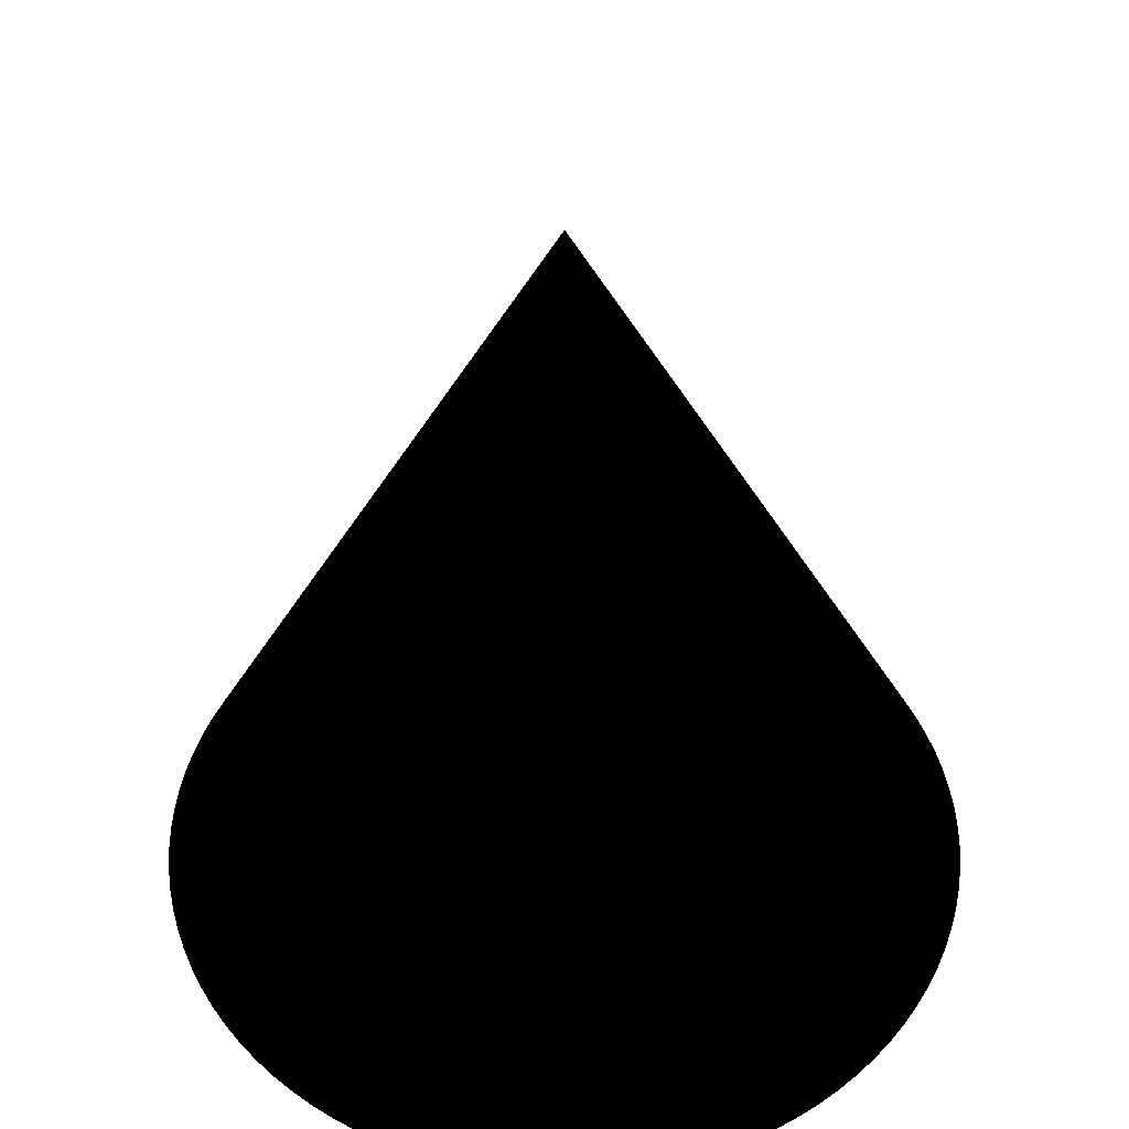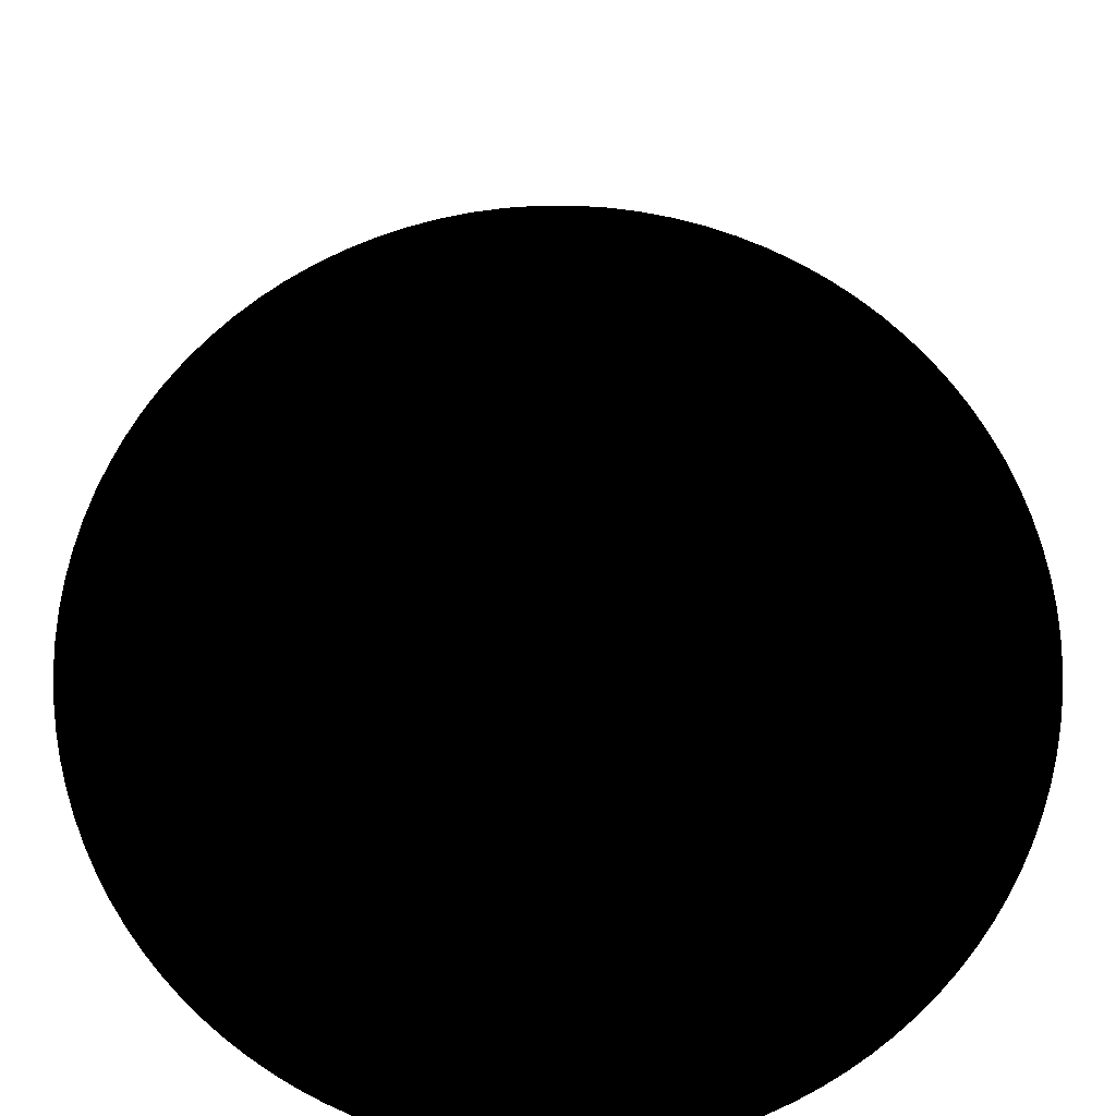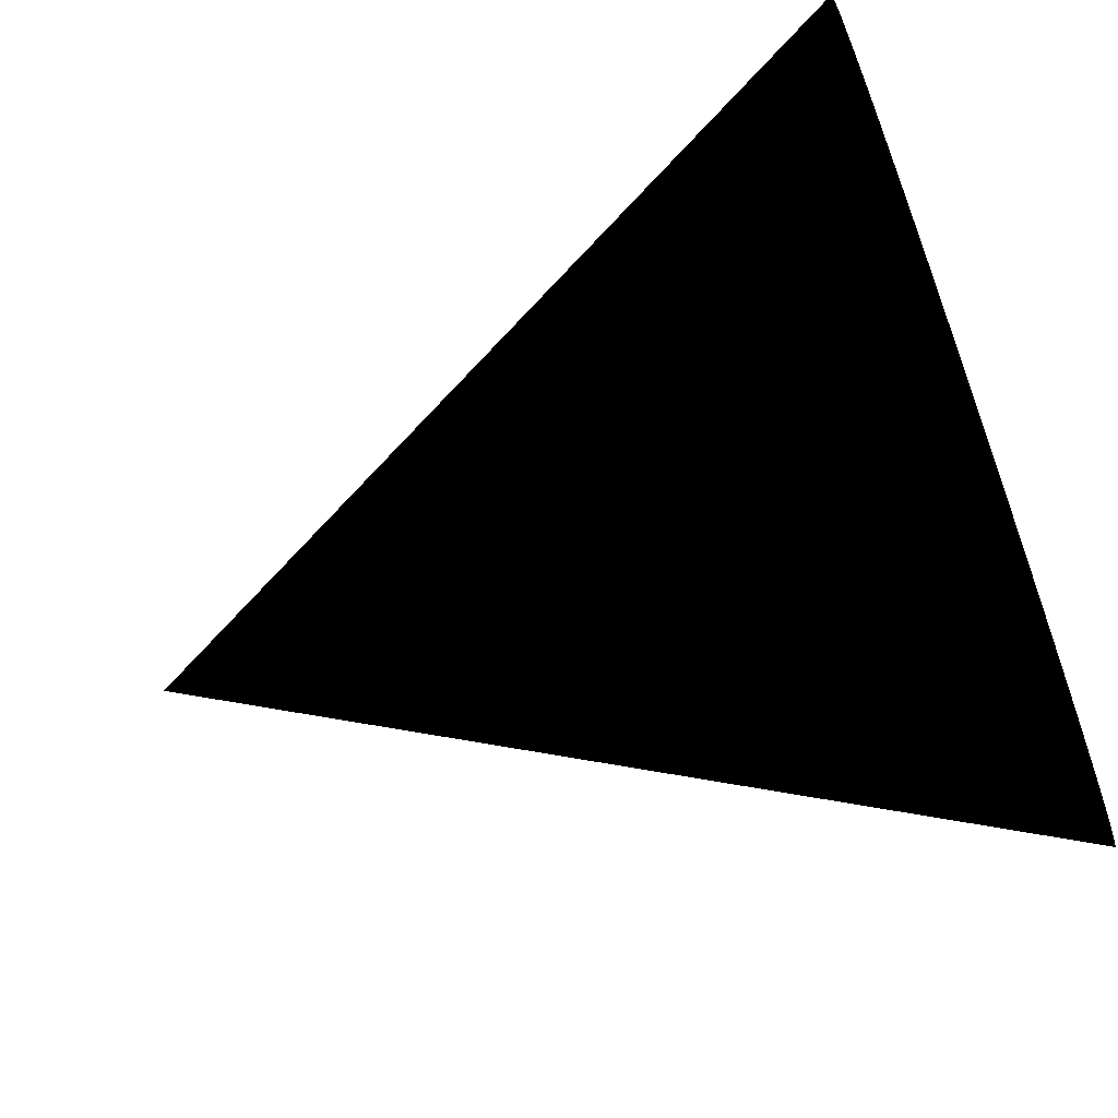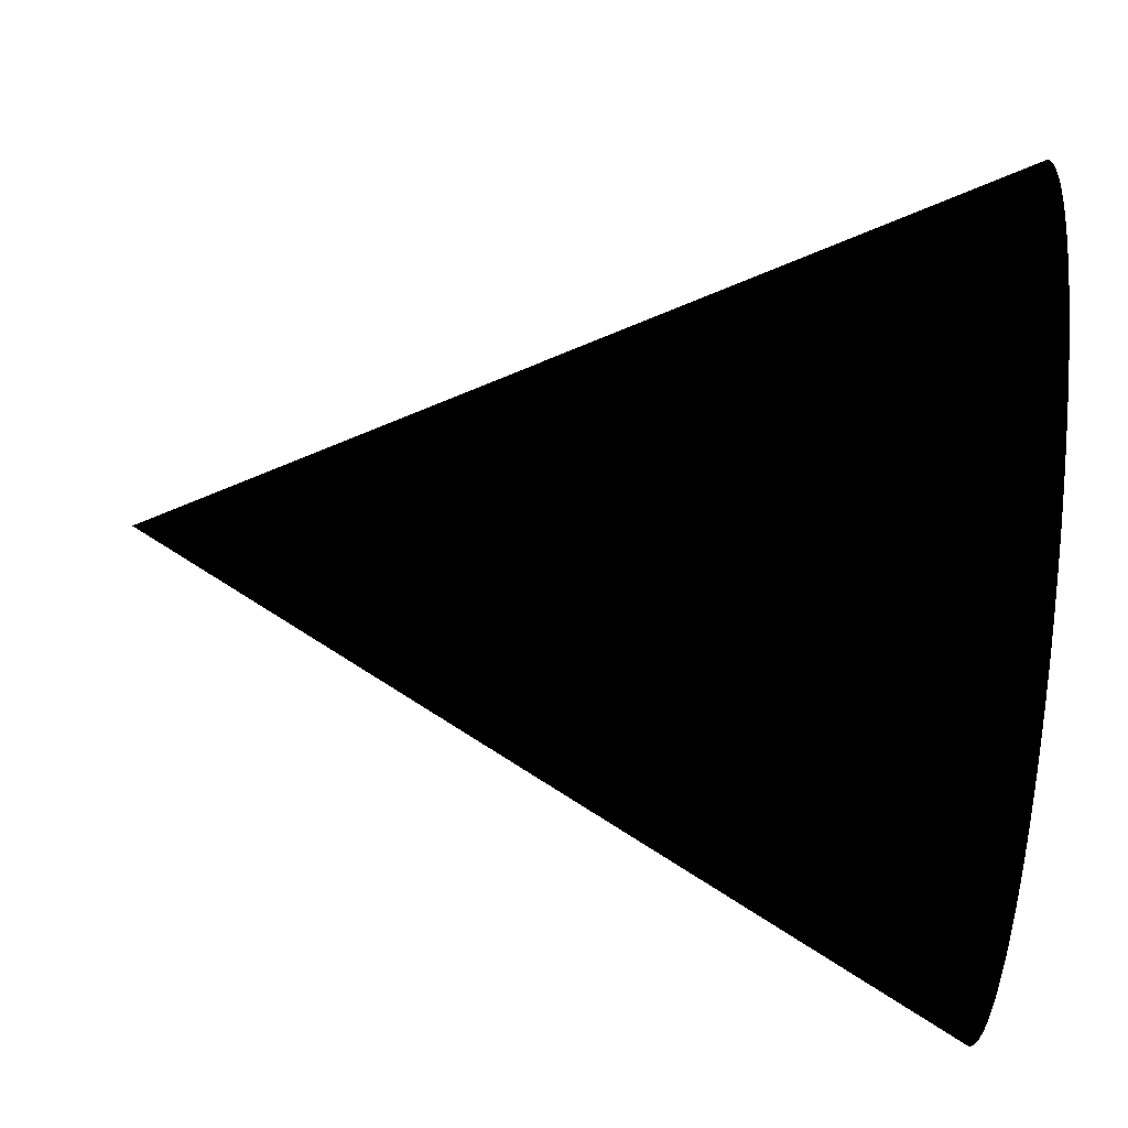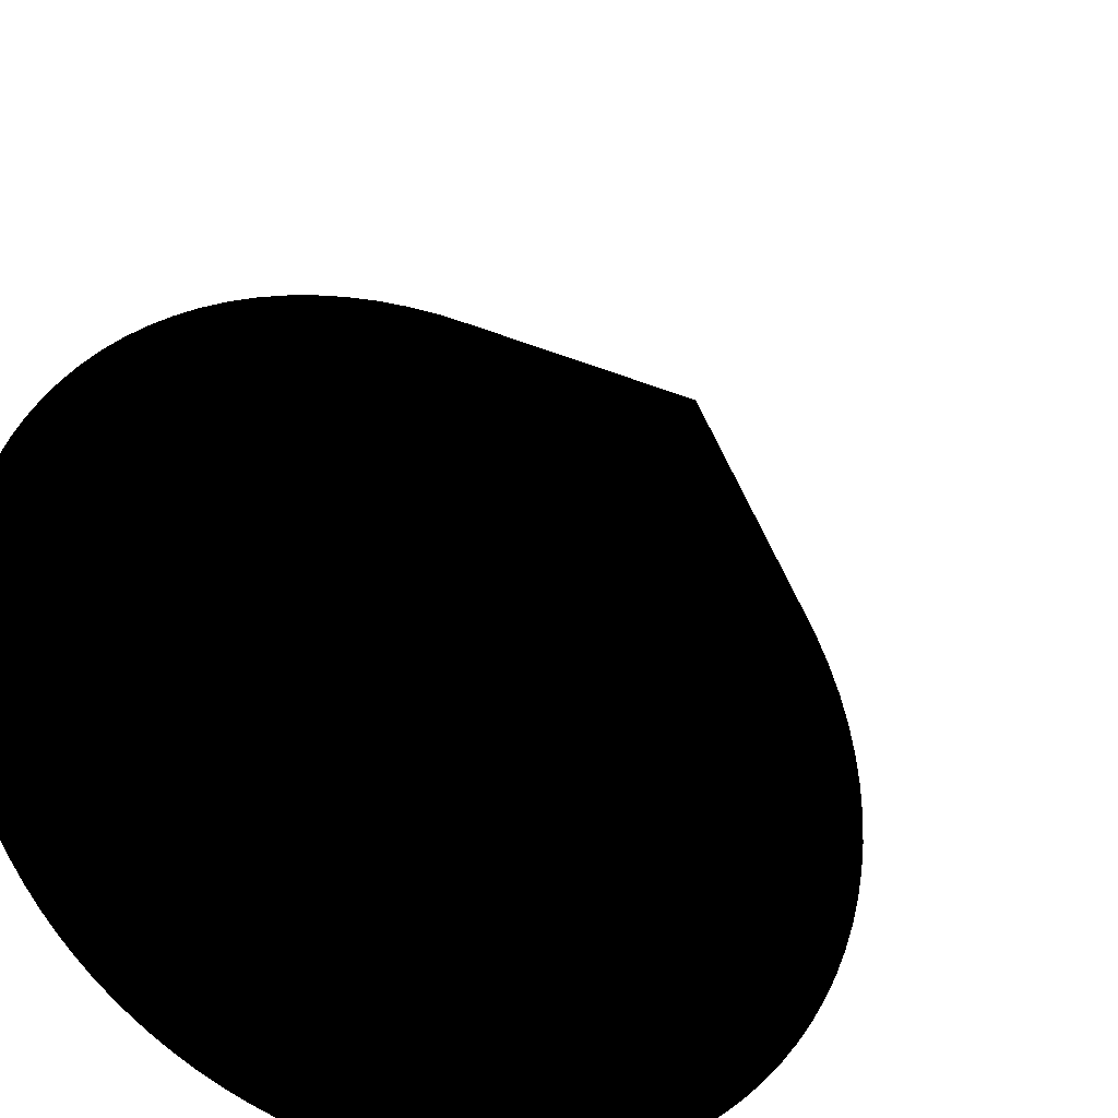
<metadata>
{"format":"obj","ext":"obj","renderer":"f3d","projection":"perspective","resolution":1024,"background":"white","views":[{"elev":47.0,"azim":-124.6,"up":"+Z"},{"elev":-73.0,"azim":139.3,"up":"+Z"},{"elev":-61.9,"azim":110.7,"up":"+Y"},{"elev":62.1,"azim":95.7,"up":"+Y"},{"elev":26.2,"azim":-159.2,"up":"+Y"}]}
</metadata>
<code>
v  0 0 0.0874
v  0.04361 0.002772 0
v  0.0437 0 0
v  0.04335 0.005532 0
v  0.04291 0.00827 0
v  0.0423 0.01098 0
v  0.04152 0.01364 0
v  0.04057 0.01624 0
v  0.03946 0.01878 0
v  0.03819 0.02125 0
v  0.03676 0.02363 0
v  0.03519 0.02591 0
v  0.03348 0.02809 0
v  0.03163 0.03016 0
v  0.02965 0.0321 0
v  0.02756 0.03392 0
v  0.02535 0.0356 0
v  0.02304 0.03713 0
v  0.02064 0.03852 0
v  0.01815 0.03975 0
v  0.0156 0.04082 0
v  0.01298 0.04173 0
v  0.0103 0.04247 0
v  0.007588 0.04304 0
v  0.004844 0.04343 0
v  0.002079 0.04365 0
v  -0.0006933 0.04369 0
v  -0.003463 0.04356 0
v  -0.006219 0.04326 0
v  -0.00895 0.04277 0
v  -0.01164 0.04212 0
v  -0.01429 0.0413 0
v  -0.01688 0.04031 0
v  -0.01941 0.03915 0
v  -0.02185 0.03785 0
v  -0.02421 0.03638 0
v  -0.02647 0.03477 0
v  -0.02862 0.03303 0
v  -0.03065 0.03114 0
v  -0.03257 0.02914 0
v  -0.03435 0.02701 0
v  -0.03599 0.02478 0
v  -0.03749 0.02245 0
v  -0.03884 0.02002 0
v  -0.04003 0.01752 0
v  -0.04106 0.01495 0
v  -0.04193 0.01231 0
v  -0.04263 0.009628 0
v  -0.04315 0.006905 0
v  -0.0435 0.004154 0
v  -0.04368 0.001387 0
v  -0.04368 -0.001387 0
v  -0.0435 -0.004154 0
v  -0.04315 -0.006905 0
v  -0.04263 -0.009628 0
v  -0.04193 -0.01231 0
v  -0.04106 -0.01495 0
v  -0.04003 -0.01752 0
v  -0.03884 -0.02002 0
v  -0.03749 -0.02245 0
v  -0.03599 -0.02478 0
v  -0.03435 -0.02701 0
v  -0.03257 -0.02914 0
v  -0.03065 -0.03114 0
v  -0.02862 -0.03303 0
v  -0.02647 -0.03477 0
v  -0.02421 -0.03638 0
v  -0.02185 -0.03785 0
v  -0.01941 -0.03915 0
v  -0.01688 -0.04031 0
v  -0.01429 -0.0413 0
v  -0.01164 -0.04212 0
v  -0.00895 -0.04277 0
v  -0.006219 -0.04326 0
v  -0.003463 -0.04356 0
v  -0.0006933 -0.04369 0
v  0.002079 -0.04365 0
v  0.004844 -0.04343 0
v  0.007588 -0.04304 0
v  0.0103 -0.04247 0
v  0.01298 -0.04173 0
v  0.0156 -0.04082 0
v  0.01815 -0.03975 0
v  0.02064 -0.03852 0
v  0.02304 -0.03713 0
v  0.02535 -0.0356 0
v  0.02756 -0.03392 0
v  0.02965 -0.0321 0
v  0.03163 -0.03016 0
v  0.03348 -0.02809 0
v  0.03519 -0.02591 0
v  0.03676 -0.02363 0
v  0.03819 -0.02125 0
v  0.03946 -0.01878 0
v  0.04057 -0.01624 0
v  0.04152 -0.01364 0
v  0.0423 -0.01098 0
v  0.04291 -0.00827 0
v  0.04335 -0.005532 0
v  0.04361 -0.002772 0
v  0.0437 -1.07e-17 0
v  0 0 0.076
v  0.038 0 0
v  0.03792 0.00241 0
v  0.03769 0.004811 0
v  0.03731 0.007192 0
v  0.03678 0.009544 0
v  0.0361 0.01186 0
v  0.03528 0.01412 0
v  0.03431 0.01633 0
v  0.03321 0.01848 0
v  0.03197 0.02054 0
v  0.0306 0.02253 0
v  0.02911 0.02443 0
v  0.0275 0.02622 0
v  0.02578 0.02791 0
v  0.02396 0.02949 0
v  0.02204 0.03095 0
v  0.02003 0.03229 0
v  0.01795 0.0335 0
v  0.01579 0.03457 0
v  0.01356 0.0355 0
v  0.01128 0.03629 0
v  0.008959 0.03693 0
v  0.006599 0.03742 0
v  0.004212 0.03777 0
v  0.001808 0.03796 0
v  -0.0006029 0.038 0
v  -0.003011 0.03788 0
v  -0.005408 0.03761 0
v  -0.007783 0.03719 0
v  -0.01013 0.03663 0
v  -0.01243 0.03591 0
v  -0.01468 0.03505 0
v  -0.01687 0.03405 0
v  -0.019 0.03291 0
v  -0.02105 0.03164 0
v  -0.02301 0.03024 0
v  -0.02488 0.02872 0
v  -0.02666 0.02708 0
v  -0.02832 0.02534 0
v  -0.02987 0.02349 0
v  -0.0313 0.02155 0
v  -0.0326 0.01952 0
v  -0.03378 0.01741 0
v  -0.03481 0.01524 0
v  -0.03571 0.013 0
v  -0.03646 0.01071 0
v  -0.03707 0.008372 0
v  -0.03752 0.006004 0
v  -0.03783 0.003612 0
v  -0.03798 0.001206 0
v  -0.03798 -0.001206 0
v  -0.03783 -0.003612 0
v  -0.03752 -0.006004 0
v  -0.03707 -0.008372 0
v  -0.03646 -0.01071 0
v  -0.03571 -0.013 0
v  -0.03481 -0.01524 0
v  -0.03378 -0.01741 0
v  -0.0326 -0.01952 0
v  -0.0313 -0.02155 0
v  -0.02987 -0.02349 0
v  -0.02832 -0.02534 0
v  -0.02666 -0.02708 0
v  -0.02488 -0.02872 0
v  -0.02301 -0.03024 0
v  -0.02105 -0.03164 0
v  -0.019 -0.03291 0
v  -0.01687 -0.03405 0
v  -0.01468 -0.03505 0
v  -0.01243 -0.03591 0
v  -0.01013 -0.03663 0
v  -0.007783 -0.03719 0
v  -0.005408 -0.03761 0
v  -0.003011 -0.03788 0
v  -0.0006029 -0.038 0
v  0.001808 -0.03796 0
v  0.004212 -0.03777 0
v  0.006599 -0.03742 0
v  0.008959 -0.03693 0
v  0.01128 -0.03629 0
v  0.01356 -0.0355 0
v  0.01579 -0.03457 0
v  0.01795 -0.0335 0
v  0.02003 -0.03229 0
v  0.02204 -0.03095 0
v  0.02396 -0.02949 0
v  0.02578 -0.02791 0
v  0.0275 -0.02622 0
v  0.02911 -0.02443 0
v  0.0306 -0.02253 0
v  0.03197 -0.02054 0
v  0.03321 -0.01848 0
v  0.03431 -0.01633 0
v  0.03528 -0.01412 0
v  0.0361 -0.01186 0
v  0.03678 -0.009544 0
v  0.03731 -0.007192 0
v  0.03769 -0.004811 0
v  0.03792 -0.00241 0
v  0.038 -9.307e-18 0
g <STL_BINARY>
f 1 1 2
f 2 3 1
f 1 1 4
f 4 2 1
f 1 1 5
f 5 4 1
f 1 1 6
f 6 5 1
f 1 1 7
f 7 6 1
f 1 1 8
f 8 7 1
f 1 1 9
f 9 8 1
f 1 1 10
f 10 9 1
f 1 1 11
f 11 10 1
f 1 1 12
f 12 11 1
f 1 1 13
f 13 12 1
f 1 1 14
f 14 13 1
f 1 1 15
f 15 14 1
f 1 1 16
f 16 15 1
f 1 1 17
f 17 16 1
f 1 1 18
f 18 17 1
f 1 1 19
f 19 18 1
f 1 1 20
f 20 19 1
f 1 1 21
f 21 20 1
f 1 1 22
f 22 21 1
f 1 1 23
f 23 22 1
f 1 1 24
f 24 23 1
f 1 1 25
f 25 24 1
f 1 1 26
f 26 25 1
f 1 1 27
f 27 26 1
f 1 1 28
f 28 27 1
f 1 1 29
f 29 28 1
f 1 1 30
f 30 29 1
f 1 1 31
f 31 30 1
f 1 1 32
f 32 31 1
f 1 1 33
f 33 32 1
f 1 1 34
f 34 33 1
f 1 1 35
f 35 34 1
f 1 1 36
f 36 35 1
f 1 1 37
f 37 36 1
f 1 1 38
f 38 37 1
f 1 1 39
f 39 38 1
f 1 1 40
f 40 39 1
f 1 1 41
f 41 40 1
f 1 1 42
f 42 41 1
f 1 1 43
f 43 42 1
f 1 1 44
f 44 43 1
f 1 1 45
f 45 44 1
f 1 1 46
f 46 45 1
f 1 1 47
f 47 46 1
f 1 1 48
f 48 47 1
f 1 1 49
f 49 48 1
f 1 1 50
f 50 49 1
f 1 1 51
f 51 50 1
f 1 1 52
f 52 51 1
f 1 1 53
f 53 52 1
f 1 1 54
f 54 53 1
f 1 1 55
f 55 54 1
f 1 1 56
f 56 55 1
f 1 1 57
f 57 56 1
f 1 1 58
f 58 57 1
f 1 1 59
f 59 58 1
f 1 1 60
f 60 59 1
f 1 1 61
f 61 60 1
f 1 1 62
f 62 61 1
f 1 1 63
f 63 62 1
f 1 1 64
f 64 63 1
f 1 1 65
f 65 64 1
f 1 1 66
f 66 65 1
f 1 1 67
f 67 66 1
f 1 1 68
f 68 67 1
f 1 1 69
f 69 68 1
f 1 1 70
f 70 69 1
f 1 1 71
f 71 70 1
f 1 1 72
f 72 71 1
f 1 1 73
f 73 72 1
f 1 1 74
f 74 73 1
f 1 1 75
f 75 74 1
f 1 1 76
f 76 75 1
f 1 1 77
f 77 76 1
f 1 1 78
f 78 77 1
f 1 1 79
f 79 78 1
f 1 1 80
f 80 79 1
f 1 1 81
f 81 80 1
f 1 1 82
f 82 81 1
f 1 1 83
f 83 82 1
f 1 1 84
f 84 83 1
f 1 1 85
f 85 84 1
f 1 1 86
f 86 85 1
f 1 1 87
f 87 86 1
f 1 1 88
f 88 87 1
f 1 1 89
f 89 88 1
f 1 1 90
f 90 89 1
f 1 1 91
f 91 90 1
f 1 1 92
f 92 91 1
f 1 1 93
f 93 92 1
f 1 1 94
f 94 93 1
f 1 1 95
f 95 94 1
f 1 1 96
f 96 95 1
f 1 1 97
f 97 96 1
f 1 1 98
f 98 97 1
f 1 1 99
f 99 98 1
f 1 1 100
f 100 99 1
f 1 1 101
f 101 100 1
f 1 102 103
f 103 101 1
f 102 102 104
f 104 103 102
f 102 102 105
f 105 104 102
f 102 102 106
f 106 105 102
f 102 102 107
f 107 106 102
f 102 102 108
f 108 107 102
f 102 102 109
f 109 108 102
f 102 102 110
f 110 109 102
f 102 102 111
f 111 110 102
f 102 102 112
f 112 111 102
f 102 102 113
f 113 112 102
f 102 102 114
f 114 113 102
f 102 102 115
f 115 114 102
f 102 102 116
f 116 115 102
f 102 102 117
f 117 116 102
f 102 102 118
f 118 117 102
f 102 102 119
f 119 118 102
f 102 102 120
f 120 119 102
f 102 102 121
f 121 120 102
f 102 102 122
f 122 121 102
f 102 102 123
f 123 122 102
f 102 102 124
f 124 123 102
f 102 102 125
f 125 124 102
f 102 102 126
f 126 125 102
f 102 102 127
f 127 126 102
f 102 102 128
f 128 127 102
f 102 102 129
f 129 128 102
f 102 102 130
f 130 129 102
f 102 102 131
f 131 130 102
f 102 102 132
f 132 131 102
f 102 102 133
f 133 132 102
f 102 102 134
f 134 133 102
f 102 102 135
f 135 134 102
f 102 102 136
f 136 135 102
f 102 102 137
f 137 136 102
f 102 102 138
f 138 137 102
f 102 102 139
f 139 138 102
f 102 102 140
f 140 139 102
f 102 102 141
f 141 140 102
f 102 102 142
f 142 141 102
f 102 102 143
f 143 142 102
f 102 102 144
f 144 143 102
f 102 102 145
f 145 144 102
f 102 102 146
f 146 145 102
f 102 102 147
f 147 146 102
f 102 102 148
f 148 147 102
f 102 102 149
f 149 148 102
f 102 102 150
f 150 149 102
f 102 102 151
f 151 150 102
f 102 102 152
f 152 151 102
f 102 102 153
f 153 152 102
f 102 102 154
f 154 153 102
f 102 102 155
f 155 154 102
f 102 102 156
f 156 155 102
f 102 102 157
f 157 156 102
f 102 102 158
f 158 157 102
f 102 102 159
f 159 158 102
f 102 102 160
f 160 159 102
f 102 102 161
f 161 160 102
f 102 102 162
f 162 161 102
f 102 102 163
f 163 162 102
f 102 102 164
f 164 163 102
f 102 102 165
f 165 164 102
f 102 102 166
f 166 165 102
f 102 102 167
f 167 166 102
f 102 102 168
f 168 167 102
f 102 102 169
f 169 168 102
f 102 102 170
f 170 169 102
f 102 102 171
f 171 170 102
f 102 102 172
f 172 171 102
f 102 102 173
f 173 172 102
f 102 102 174
f 174 173 102
f 102 102 175
f 175 174 102
f 102 102 176
f 176 175 102
f 102 102 177
f 177 176 102
f 102 102 178
f 178 177 102
f 102 102 179
f 179 178 102
f 102 102 180
f 180 179 102
f 102 102 181
f 181 180 102
f 102 102 182
f 182 181 102
f 102 102 183
f 183 182 102
f 102 102 184
f 184 183 102
f 102 102 185
f 185 184 102
f 102 102 186
f 186 185 102
f 102 102 187
f 187 186 102
f 102 102 188
f 188 187 102
f 102 102 189
f 189 188 102
f 102 102 190
f 190 189 102
f 102 102 191
f 191 190 102
f 102 102 192
f 192 191 102
f 102 102 193
f 193 192 102
f 102 102 194
f 194 193 102
f 102 102 195
f 195 194 102
f 102 102 196
f 196 195 102
f 102 102 197
f 197 196 102
f 102 102 198
f 198 197 102
f 102 102 199
f 199 198 102
f 102 102 200
f 200 199 102
f 102 102 201
f 201 200 102
f 102 102 202
f 202 201 102
f 102 103 3
f 3 202 102
f 103 104 2
f 2 3 103
f 104 105 4
f 4 2 104
f 105 106 5
f 5 4 105
f 106 107 6
f 6 5 106
f 107 108 7
f 7 6 107
f 108 109 8
f 8 7 108
f 109 110 9
f 9 8 109
f 110 111 10
f 10 9 110
f 111 112 11
f 11 10 111
f 112 113 12
f 12 11 112
f 113 114 13
f 13 12 113
f 114 115 14
f 14 13 114
f 115 116 15
f 15 14 115
f 116 117 16
f 16 15 116
f 117 118 17
f 17 16 117
f 118 119 18
f 18 17 118
f 119 120 19
f 19 18 119
f 120 121 20
f 20 19 120
f 121 122 21
f 21 20 121
f 122 123 22
f 22 21 122
f 123 124 23
f 23 22 123
f 124 125 24
f 24 23 124
f 125 126 25
f 25 24 125
f 126 127 26
f 26 25 126
f 127 128 27
f 27 26 127
f 128 129 28
f 28 27 128
f 129 130 29
f 29 28 129
f 130 131 30
f 30 29 130
f 131 132 31
f 31 30 131
f 132 133 32
f 32 31 132
f 133 134 33
f 33 32 133
f 134 135 34
f 34 33 134
f 135 136 35
f 35 34 135
f 136 137 36
f 36 35 136
f 137 138 37
f 37 36 137
f 138 139 38
f 38 37 138
f 139 140 39
f 39 38 139
f 140 141 40
f 40 39 140
f 141 142 41
f 41 40 141
f 142 143 42
f 42 41 142
f 143 144 43
f 43 42 143
f 144 145 44
f 44 43 144
f 145 146 45
f 45 44 145
f 146 147 46
f 46 45 146
f 147 148 47
f 47 46 147
f 148 149 48
f 48 47 148
f 149 150 49
f 49 48 149
f 150 151 50
f 50 49 150
f 151 152 51
f 51 50 151
f 152 153 52
f 52 51 152
f 153 154 53
f 53 52 153
f 154 155 54
f 54 53 154
f 155 156 55
f 55 54 155
f 156 157 56
f 56 55 156
f 157 158 57
f 57 56 157
f 158 159 58
f 58 57 158
f 159 160 59
f 59 58 159
f 160 161 60
f 60 59 160
f 161 162 61
f 61 60 161
f 162 163 62
f 62 61 162
f 163 164 63
f 63 62 163
f 164 165 64
f 64 63 164
f 165 166 65
f 65 64 165
f 166 167 66
f 66 65 166
f 167 168 67
f 67 66 167
f 168 169 68
f 68 67 168
f 169 170 69
f 69 68 169
f 170 171 70
f 70 69 170
f 171 172 71
f 71 70 171
f 172 173 72
f 72 71 172
f 173 174 73
f 73 72 173
f 174 175 74
f 74 73 174
f 175 176 75
f 75 74 175
f 176 177 76
f 76 75 176
f 177 178 77
f 77 76 177
f 178 179 78
f 78 77 178
f 179 180 79
f 79 78 179
f 180 181 80
f 80 79 180
f 181 182 81
f 81 80 181
f 182 183 82
f 82 81 182
f 183 184 83
f 83 82 183
f 184 185 84
f 84 83 184
f 185 186 85
f 85 84 185
f 186 187 86
f 86 85 186
f 187 188 87
f 87 86 187
f 188 189 88
f 88 87 188
f 189 190 89
f 89 88 189
f 190 191 90
f 90 89 190
f 191 192 91
f 91 90 191
f 192 193 92
f 92 91 192
f 193 194 93
f 93 92 193
f 194 195 94
f 94 93 194
f 195 196 95
f 95 94 195
f 196 197 96
f 96 95 196
f 197 198 97
f 97 96 197
f 198 199 98
f 98 97 198
f 199 200 99
f 99 98 199
f 200 201 100
f 100 99 200
f 201 202 101
f 101 100 201

</code>
